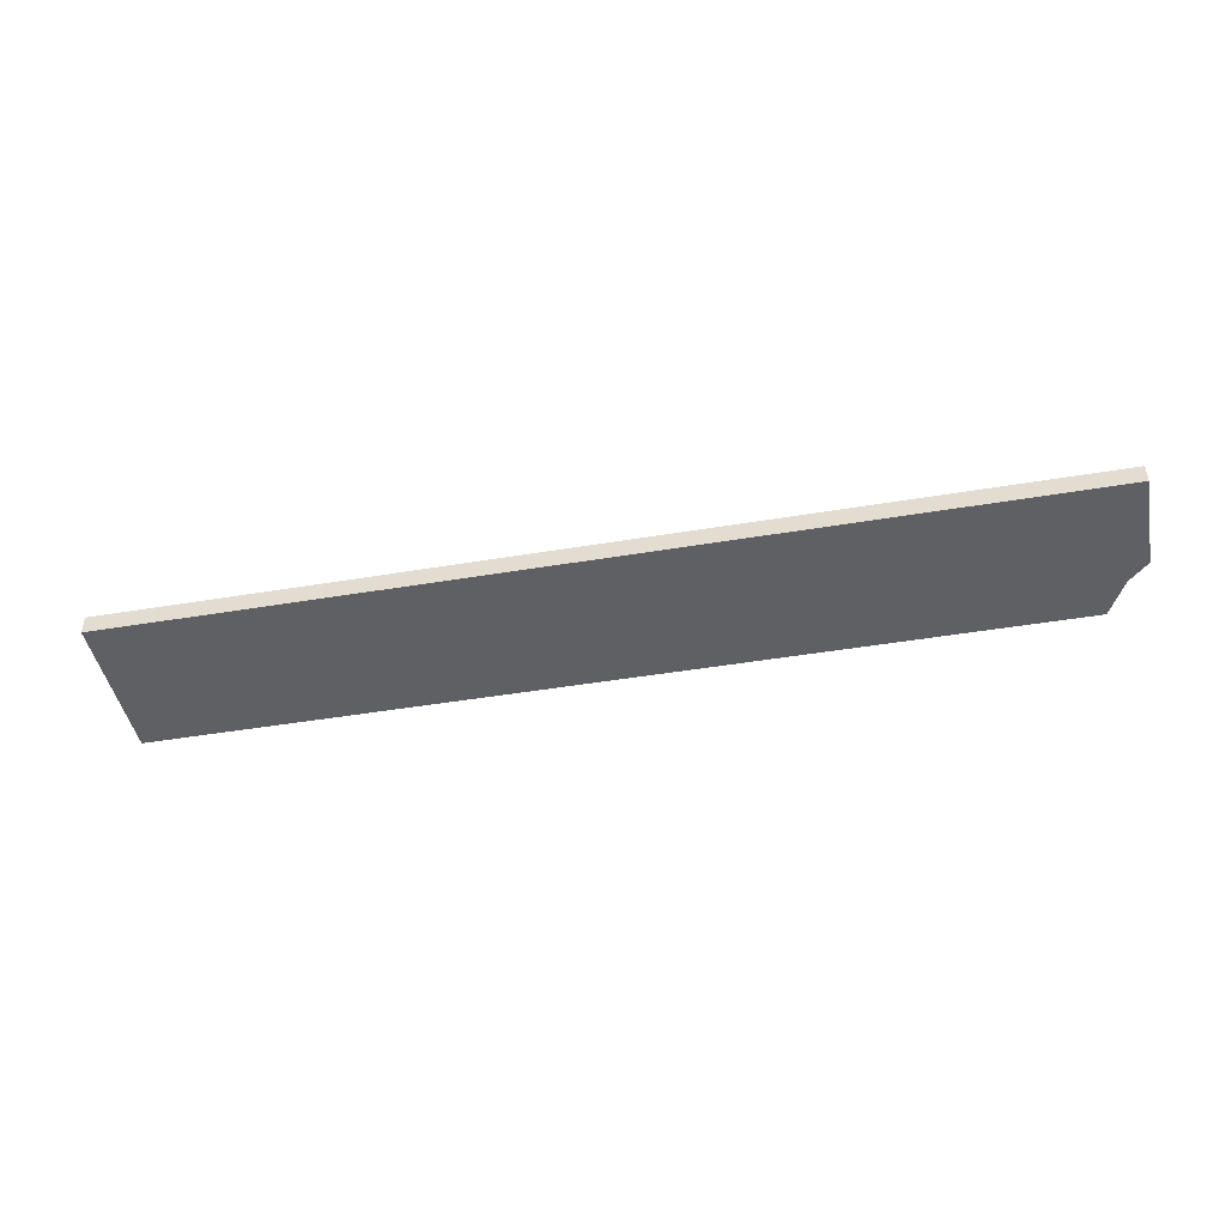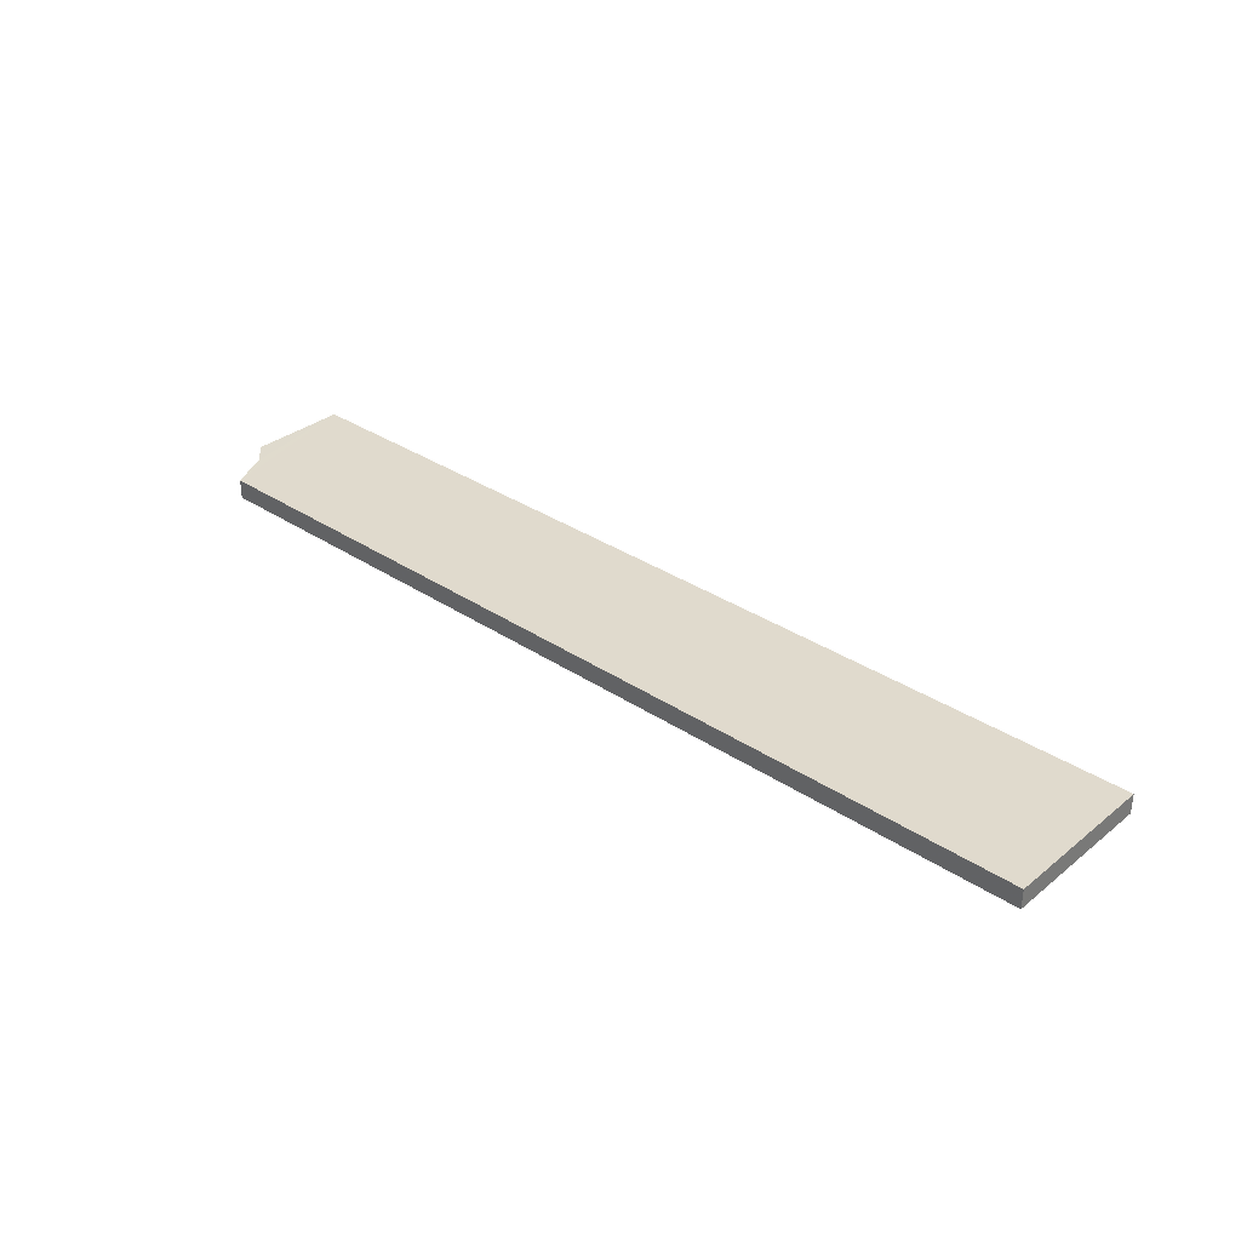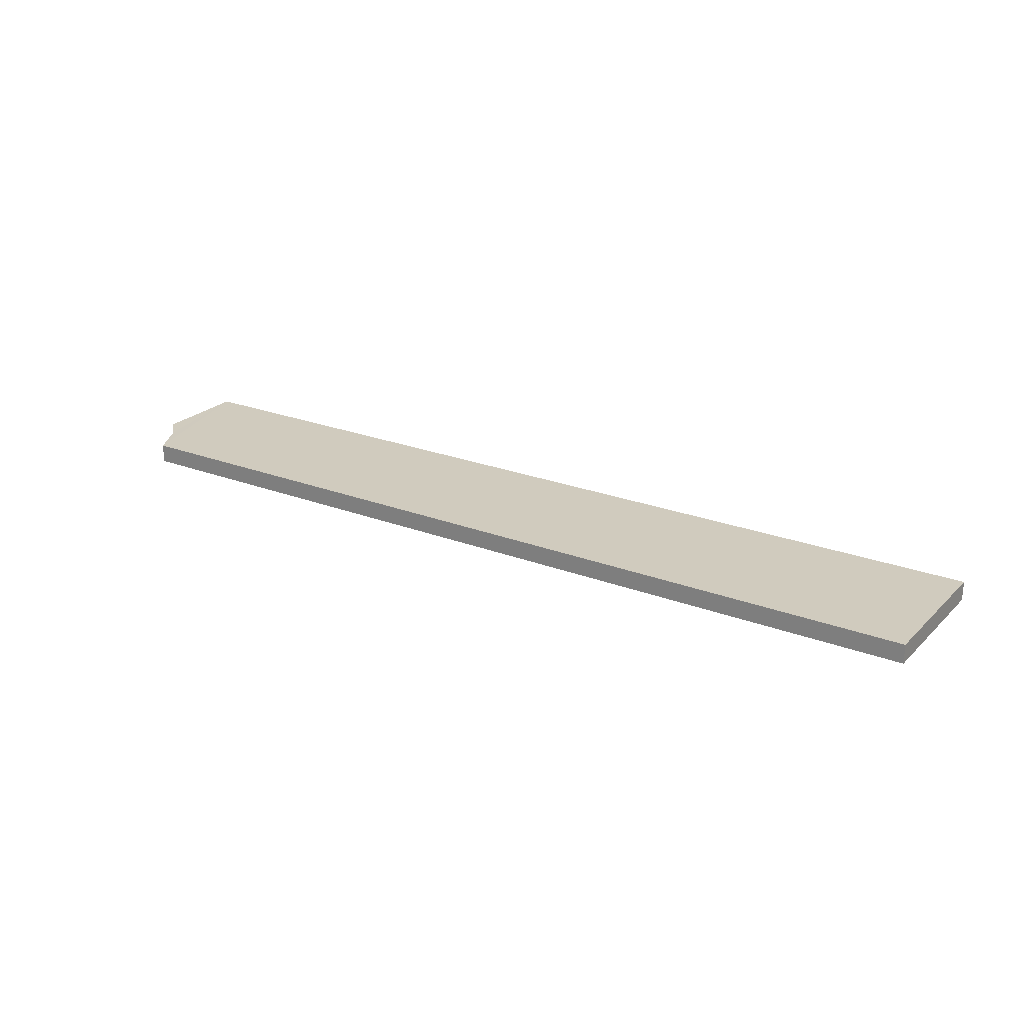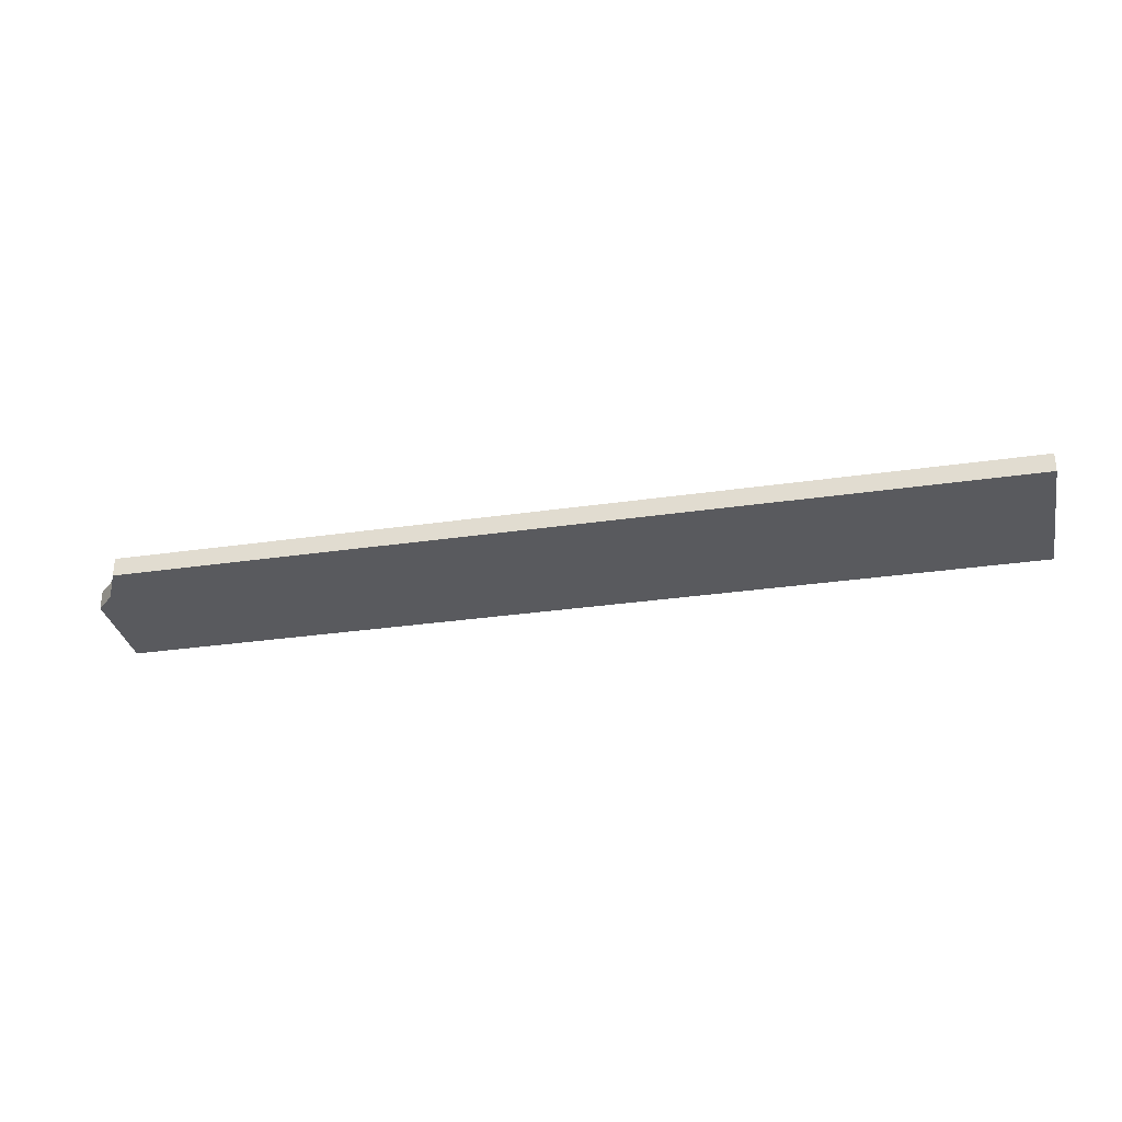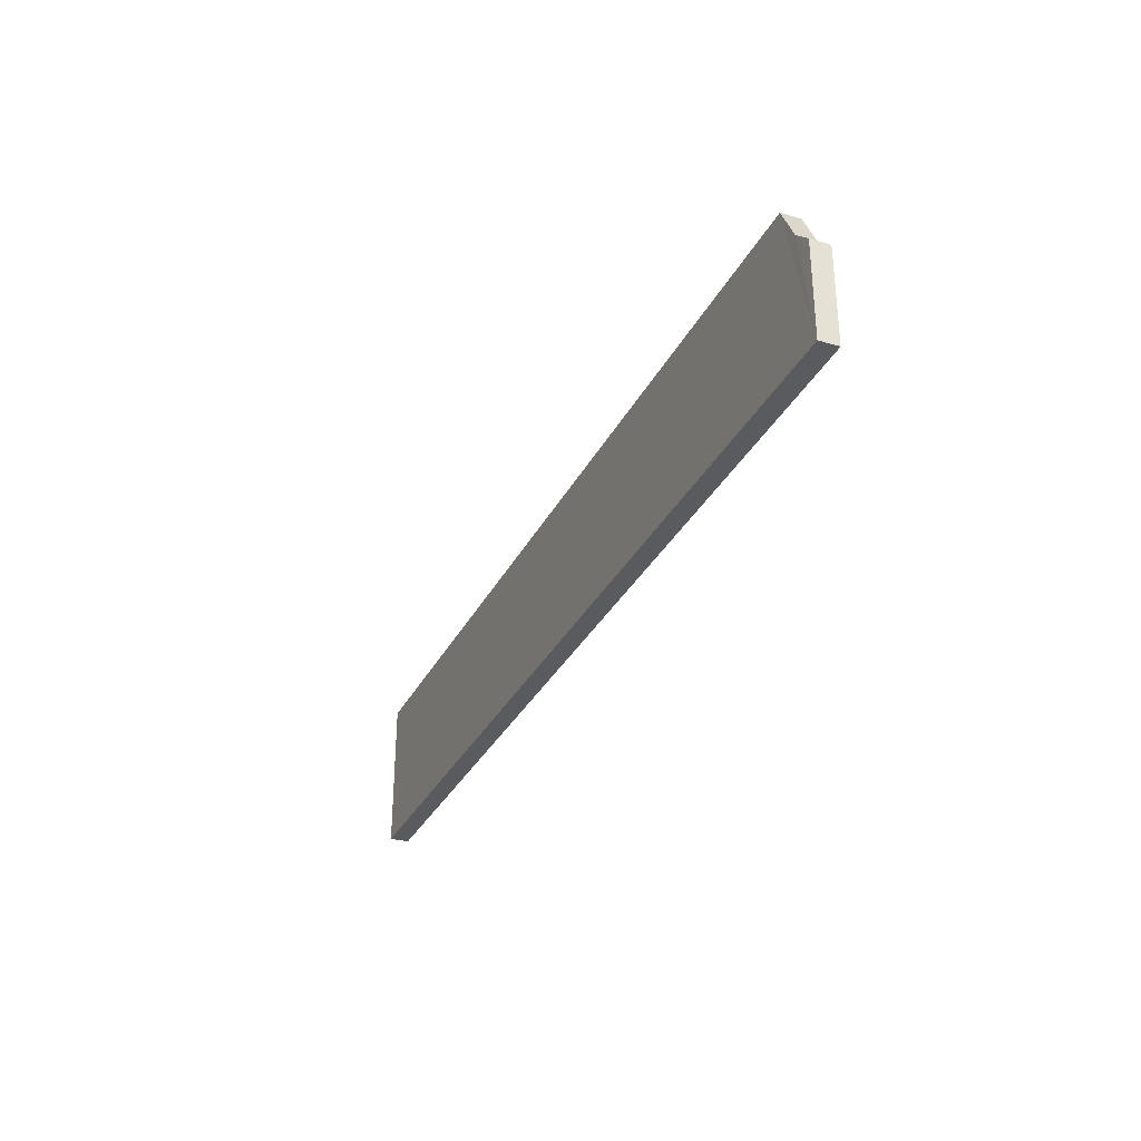
<metadata>
{"format":"obj","ext":"obj","renderer":"f3d","projection":"perspective","resolution":1024,"background":"white","views":[{"elev":-44.8,"azim":11.1,"up":"+Z"},{"elev":33.1,"azim":-137.5,"up":"+Z"},{"elev":23.6,"azim":-147.1,"up":"+Z"},{"elev":-31.6,"azim":-168.4,"up":"+Z"},{"elev":-31.9,"azim":66.7,"up":"+Y"}]}
</metadata>
<code>
o 6274
v 2230 1862 13.92
v 2229 1862 13.91
v 2230 1862 13.91
v 2230 1862 13.91
v 2230 1862 13.92
v 2230 1862 13.91
v 2230 1862 13.92
v 2230 1862 13.92
v 2230 1862 13.92
v 2230 1862 13.92
v 2230 1862 13.92
v 2229 1862 13.92
v 2229 1862 13.92
v 2229 1862 13.91
v 2229 1862 13.92
v 2229 1862 13.91
v 2230 1862 13.91
v 2230 1862 13.91
v 2230 1862 13.92
v 2230 1862 13.91
v 2230 1862 13.91
v 2230 1862 13.92
v 2230 1862 13.91
v 2230 1862 13.92
v 2230 1862 13.92
v 2230 1862 13.91
v 2230 1862 13.91
v 2230 1862 13.91
v 2230 1862 13.91
f 1 2 3
f 4 5 3
f 1 6 7
f 6 8 9
f 10 5 11
f 1 12 13
f 14 5 13
f 15 2 13
f 14 12 16
f 17 2 16
f 15 18 16
f 17 19 20
f 21 12 22
f 14 21 23
f 10 21 24
f 15 25 24
f 24 25 10
f 23 26 27
f 19 28 26
f 29 18 26

</code>
